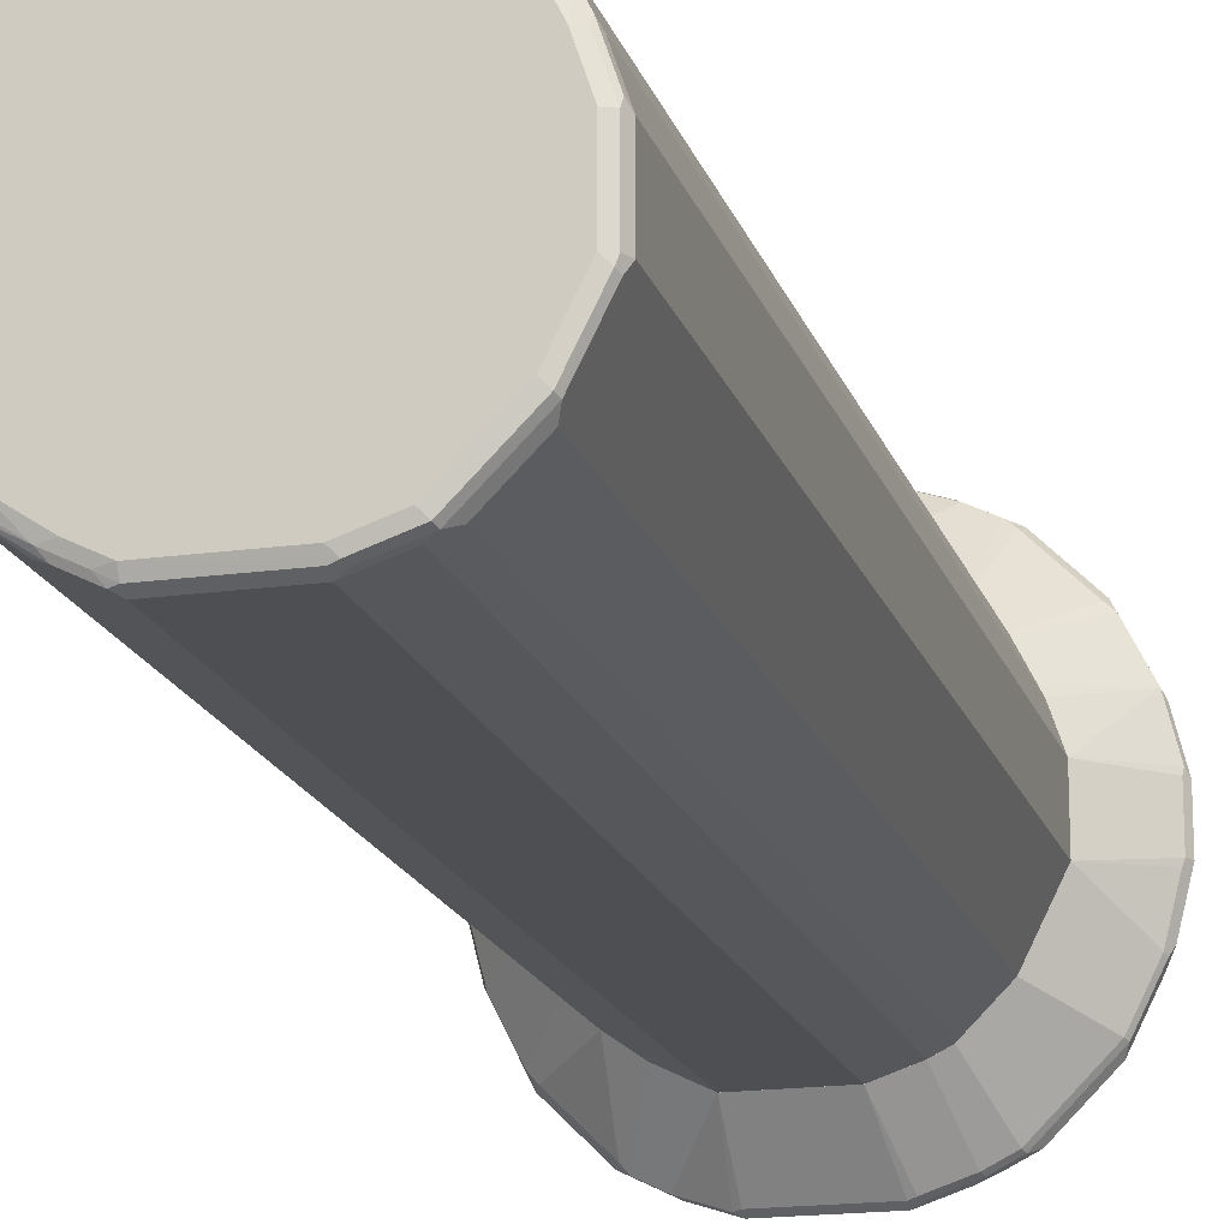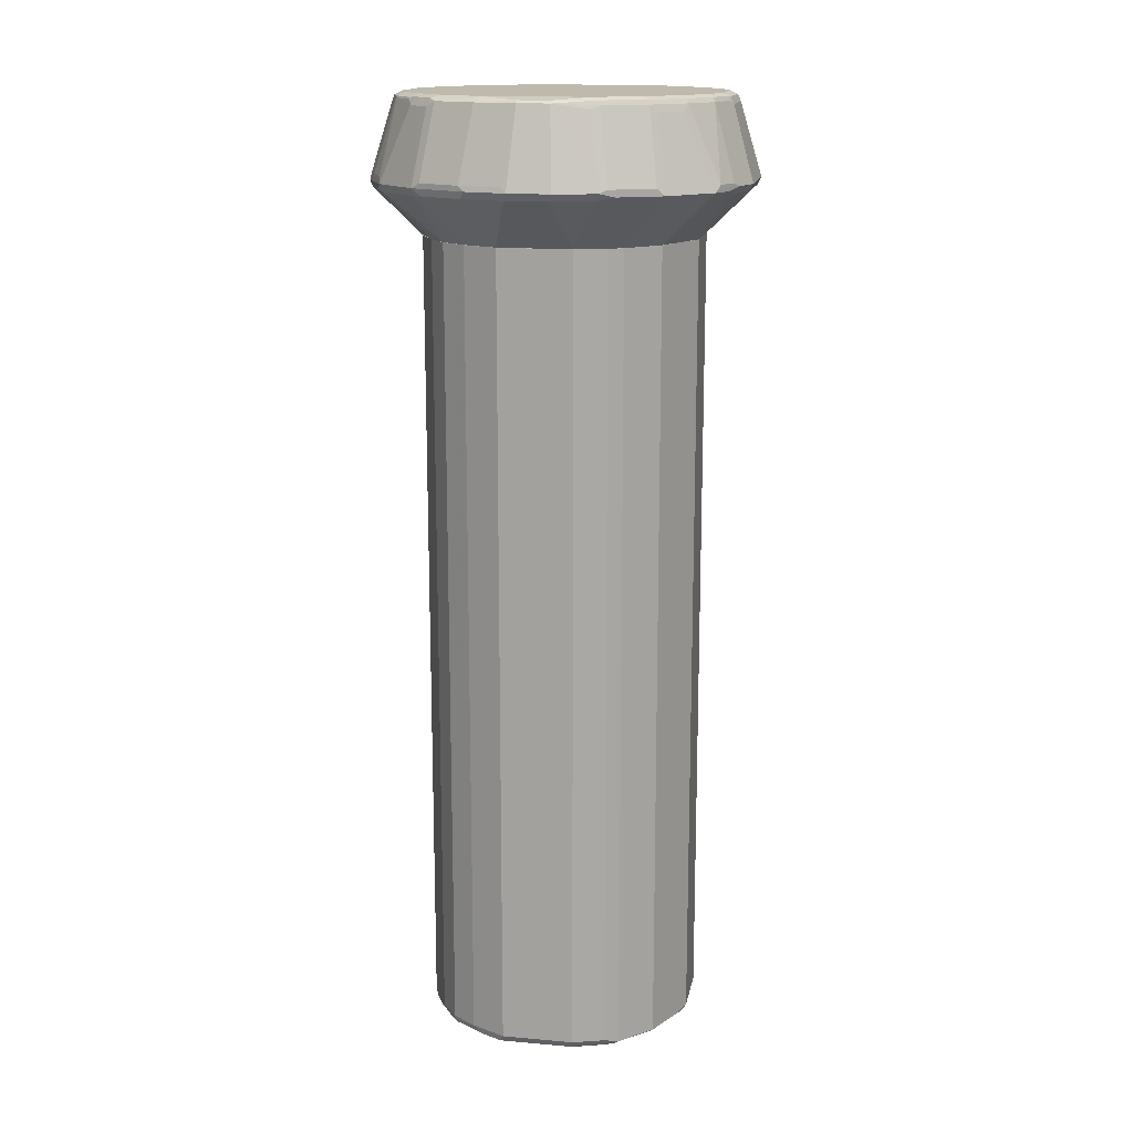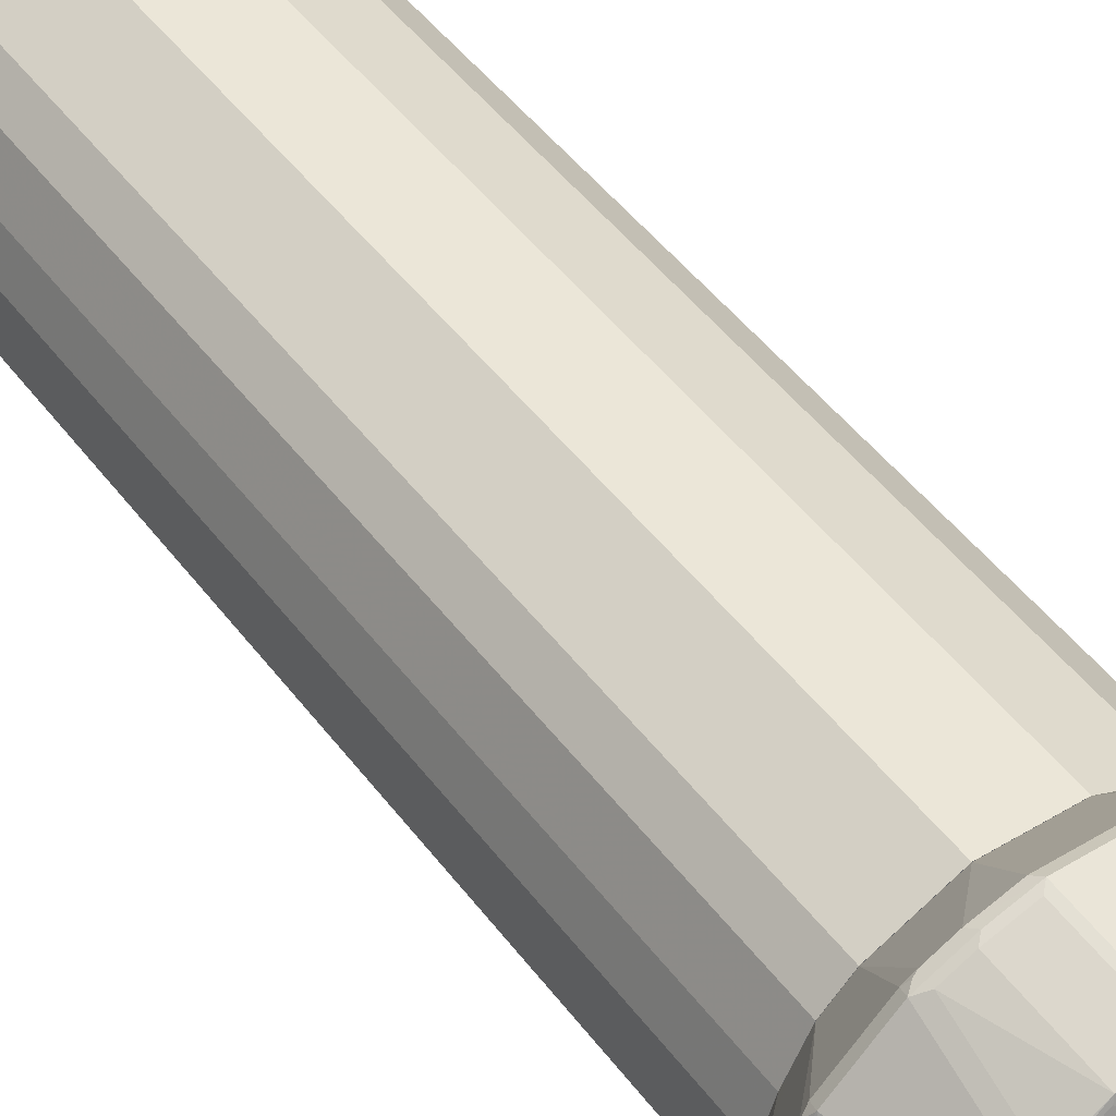
<metadata>
{"format":"obj","ext":"obj","renderer":"f3d","projection":"perspective","resolution":1024,"background":"white","views":[{"elev":-17.7,"azim":15.3,"up":"+Z"},{"elev":15.3,"azim":-79.5,"up":"+Y"},{"elev":46.4,"azim":145.5,"up":"+Z"}]}
</metadata>
<code>
v 0.08072 0.7669 -0.3633
v 0.06052 0.9081 -0.3229
v 0.1412 0.7669 -0.3431
v 0.09416 0.7602 -0.3565
v 0.09081 0.7518 -0.3532
v 0.08072 0.7534 -0.3565
v -0.09081 0.7568 -0.3582
v -0.08072 0.7669 -0.3633
v 0.05376 0.9216 -0.3161
v 0.07062 0.9182 -0.3128
v 0.1144 0.9216 -0.296
v 0.121 0.9081 -0.3027
v -0.06052 0.9081 -0.3229
v 0.1681 0.7736 -0.3296
v 0.1816 0.7669 -0.3229
v 0.1547 0.7602 -0.3363
v 0.06052 0.6616 -0.2623
v 0.1513 0.7518 -0.333
v -0.08072 0.7534 -0.3565
v -0.08072 0.6616 -0.2623
v -0.1513 0.7568 -0.338
v -0.1412 0.7669 -0.3431
v -0.1278 0.9216 -0.296
v 0.06052 0.9283 -0.3027
v -0.0672 0.9216 -0.3161
v 0.121 0.9283 -0.2825
v 0.1311 0.9182 -0.2926
v 0.2085 0.7736 -0.3094
v 0.1951 0.7602 -0.3161
v 0.121 0.6616 -0.2421
v 0.1917 0.7518 -0.3128
v 0.148 0.6616 -0.2287
v -0.148 0.6616 -0.2287
v -0.1917 0.7568 -0.3178
v -0.2085 0.7669 -0.3094
v -0.1564 0.777 -0.333
v -0.148 0.7803 -0.3363
v -0.121 0.9283 -0.2825
v -0.06052 0.9283 -0.3027
v -0.1883 0.7803 -0.3161
v -0.1967 0.777 -0.3128
v -0.1362 0.9182 -0.2926
v -0.1967 0.9182 -0.2522
v -0.1883 0.9216 -0.2556
v -0.2043 0.9233 -0.2421
v 0.1816 0.9283 -0.2421
v 0.1984 0.925 -0.2388
v 0.2085 0.9149 -0.2488
v 0.2287 0.9149 -0.2287
v 0.2892 0.7736 -0.2287
v 0.296 0.7602 -0.2152
v 0.2522 0.7518 -0.2522
v 0.2085 0.6616 -0.1681
v -0.1951 0.6616 -0.1951
v -0.2018 0.7518 -0.3052
v -0.2892 0.7669 -0.2287
v -0.2287 0.9081 -0.2287
v -0.2085 0.9081 -0.2488
v -0.1816 0.9283 -0.2421
v -0.2245 0.9233 -0.222
v 0.2421 0.9283 -0.1816
v 0.2388 0.925 -0.1984
v 0.2488 0.9149 -0.2085
v 0.3296 0.7736 -0.148
v 0.3431 0.7669 -0.121
v 0.3363 0.7602 -0.1345
v 0.333 0.7518 -0.1311
v 0.3128 0.7518 -0.1715
v 0.2926 0.7518 -0.2119
v 0.2287 0.6616 -0.1278
v -0.2287 0.6616 -0.148
v -0.296 0.7534 -0.2085
v -0.2825 0.7518 -0.2245
v -0.2926 0.7568 -0.2169
v -0.3296 0.7669 -0.148
v -0.3178 0.777 -0.1715
v -0.2976 0.777 -0.2119
v -0.2573 0.9182 -0.1917
v -0.2488 0.9081 -0.2085
v -0.2421 0.9283 -0.1816
v -0.2446 0.9233 -0.2018
v 0.2623 0.9283 -0.1412
v 0.296 0.9216 -0.09416
v 0.2892 0.9149 -0.1278
v 0.2522 0.9182 -0.1917
v 0.3633 0.7669 -0.04032
v 0.3027 0.9081 -0.1008
v 0.3532 0.7518 -0.05042
v 0.2623 0.6616 -0.06052
v -0.2623 0.6616 -0.08072
v -0.3363 0.7534 -0.1278
v -0.333 0.7568 -0.1362
v -0.3431 0.7669 -0.121
v -0.338 0.777 -0.1311
v -0.2976 0.9182 -0.1109
v -0.285 0.9233 -0.121
v -0.2648 0.9233 -0.1614
v -0.2623 0.9283 -0.1412
v 0.2825 0.9283 -0.1008
v 0.2993 0.925 -0.03698
v 0.3128 0.9182 -0.03022
v 0.3633 0.7669 0.04032
v 0.3582 0.7568 0.05042
v 0.3565 0.7534 -0.04032
v 0.2623 0.6616 0.04032
v -0.2623 0.6616 0.06052
v -0.3565 0.7534 -0.04708
v -0.3633 0.7669 -0.04032
v -0.3582 0.777 -0.05042
v -0.3178 0.9182 -0.03022
v -0.3128 0.9233 -0.03022
v -0.296 0.9216 -0.1008
v -0.2825 0.9283 -0.1008
v 0.2825 0.9283 0.1008
v 0.3027 0.9233 0.04288
v 0.3128 0.9182 0.03527
v 0.3431 0.7669 0.121
v 0.3027 0.9081 0.1008
v 0.3565 0.7534 0.04032
v 0.338 0.7568 0.1311
v 0.2421 0.6616 0.1008
v -0.2421 0.6616 0.121
v -0.3363 0.7534 0.1144
v -0.3565 0.7534 0.03357
v -0.3633 0.7669 0.04032
v -0.3178 0.9182 0.03022
v -0.3128 0.9233 0.03022
v -0.2825 0.9283 0.1008
v 0.296 0.9216 0.1076
v 0.2623 0.9283 0.1412
v 0.3363 0.7803 0.1278
v 0.3296 0.7669 0.148
v 0.3178 0.7568 0.1715
v 0.234 0.6616 0.1173
v -0.2287 0.6616 0.148
v -0.3296 0.7602 0.148
v -0.3431 0.7669 0.121
v -0.3027 0.9081 0.1008
v -0.296 0.9149 0.1144
v -0.2926 0.9233 0.1109
v -0.2623 0.9283 0.1412
v 0.2758 0.9216 0.148
v 0.296 0.7803 0.2085
v 0.2421 0.9283 0.1816
v 0.2892 0.7669 0.2287
v 0.2976 0.7568 0.2119
v 0.2138 0.6616 0.1577
v -0.2085 0.7602 0.3094
v -0.2892 0.7602 0.2287
v -0.1681 0.6616 0.2085
v -0.296 0.7736 0.2152
v -0.3363 0.7736 0.1345
v -0.2556 0.9149 0.1951
v -0.2522 0.9233 0.1917
v -0.2421 0.9283 0.1816
v 0.2556 0.9216 0.1883
v 0.2522 0.9182 0.1967
v 0.2926 0.777 0.2169
v 0.2421 0.9233 0.2043
v 0.1816 0.9283 0.2421
v 0.285 0.7518 0.222
v 0.2488 0.9081 0.2085
v 0.2287 0.9081 0.2287
v 0.2085 0.7669 0.3094
v 0.2085 0.6616 0.1681
v -0.1816 0.7669 0.3229
v -0.1951 0.7736 0.3161
v -0.1951 0.9149 0.2556
v -0.2085 0.9014 0.2488
v -0.2287 0.9014 0.2287
v -0.1278 0.6616 0.2287
v -0.1681 0.7602 0.3296
v -0.2488 0.9014 0.2085
v -0.1917 0.9233 0.2522
v -0.1816 0.9283 0.2421
v 0.222 0.9233 0.2245
v 0.121 0.9283 0.2825
v 0.2018 0.9233 0.2446
v 0.2043 0.7518 0.3027
v 0.2085 0.9081 0.2488
v 0.1967 0.7568 0.3128
v 0.1917 0.9182 0.2573
v 0.1917 0.777 0.3178
v 0.1513 0.777 0.338
v 0.1412 0.7669 0.3431
v 0.1564 0.7568 0.333
v 0.1681 0.6616 0.2085
v -0.1412 0.7669 0.3431
v -0.1547 0.7736 0.3363
v -0.1345 0.9149 0.296
v -0.06052 0.6616 0.2623
v -0.1513 0.7568 0.333
v -0.09081 0.7568 0.3532
v -0.08072 0.7669 0.3633
v -0.1311 0.9233 0.2926
v -0.121 0.9283 0.2825
v 0.121 0.9216 0.296
v 0.1345 0.9216 0.2892
v 0.06052 0.9283 0.3027
v 0.1311 0.9182 0.2976
v 0.1883 0.7534 0.3161
v 0.09081 0.777 0.3582
v 0.08072 0.7669 0.3633
v 0.148 0.7534 0.3363
v 0.1652 0.6616 0.21
v -0.06052 0.9081 0.3229
v -0.07396 0.9149 0.3161
v -0.07062 0.9233 0.3128
v -0.07396 0.7534 0.3565
v -0.1345 0.7534 0.3363
v 0.06052 0.6616 0.2623
v -0.06052 0.9283 0.3027
v 0.06052 0.9216 0.3161
v 0.07062 0.9182 0.3178
v 0.0874 0.7534 0.3565
v 0.06052 0.9081 0.3229
v -0.06052 0.9216 0.3161
v 0.2624 0.6614 -0.0605
v 0.2085 0.6614 -0.1682
v 0.2624 0.6614 0.04032
v 0.2624 -0.9081 -0.0605
v 0.148 0.6614 -0.2287
v 0.2085 -0.9014 -0.1682
v 0.2422 0.6614 0.1009
v 0.2624 -0.9081 0.04032
v 0.2573 -0.9182 0.05044
v 0.2556 -0.9215 -0.0605
v 0.2522 -0.9232 -0.07062
v 0.2556 -0.9148 -0.07396
v 0.1211 0.6614 -0.2422
v 0.148 -0.9014 -0.2287
v 0.2153 -0.9148 -0.1547
v 0.2085 0.6614 0.1682
v 0.2422 -0.9081 0.1009
v 0.2371 -0.9182 0.111
v 0.2556 -0.9215 0.04032
v 0.2422 -0.9282 0.04032
v 0.2422 -0.9282 -0.0605
v 0.2321 -0.9232 -0.111
v 0.0605 0.6614 -0.2624
v 0.1211 -0.9081 -0.2422
v 0.1345 -0.9148 -0.2354
v 0.2119 -0.9232 -0.1513
v 0.1312 -0.9232 -0.2321
v 0.1682 0.6614 0.2085
v 0.2085 -0.9081 0.1682
v 0.2169 -0.9182 0.1513
v 0.2043 -0.9232 0.1614
v 0.2245 -0.9232 0.1211
v 0.2354 -0.9215 0.1009
v 0.222 -0.9282 0.1009
v 0.2018 -0.9282 -0.1412
v -0.08069 0.6614 -0.2624
v 0.0605 -0.9081 -0.2624
v 0.07396 -0.9148 -0.2556
v 0.1211 -0.9282 -0.222
v 0.07062 -0.9232 -0.2522
v 0.0605 0.6614 0.2624
v 0.1682 -0.9081 0.2085
v 0.1639 -0.9232 0.2018
v 0.2018 -0.9282 0.1412
v -0.148 0.6614 -0.2287
v -0.08069 -0.9081 -0.2624
v 0.0605 -0.9215 -0.2556
v -0.09081 -0.9182 -0.2573
v 0.0605 -0.9282 -0.2422
v -0.08069 -0.9215 -0.2556
v -0.08069 -0.9282 -0.2422
v -0.0605 0.6614 0.2624
v 0.0605 -0.9081 0.2624
v 0.1564 -0.9182 0.2119
v 0.148 -0.9215 0.2153
v 0.1412 -0.9282 0.2018
v -0.1951 0.6614 -0.1951
v -0.148 -0.9081 -0.2287
v -0.1312 -0.9182 -0.2371
v -0.1009 -0.9232 -0.2447
v -0.1211 -0.9282 -0.222
v -0.1682 0.6614 0.2085
v -0.0605 -0.9081 0.2624
v 0.06723 -0.9215 0.2556
v 0.07566 -0.9182 0.2522
v 0.0605 -0.9282 0.2422
v -0.2287 0.6614 -0.148
v -0.1951 -0.9081 -0.1951
v -0.1917 -0.9182 -0.1968
v -0.1412 -0.9232 -0.2245
v -0.1816 -0.9282 -0.1816
v -0.2287 0.6614 0.148
v -0.1682 -0.9148 0.2085
v -0.08742 -0.9148 0.2489
v -0.07062 -0.9182 0.2522
v -0.05378 -0.9215 0.2556
v -0.0605 -0.9282 0.2422
v -0.2624 0.6614 -0.08069
v -0.2287 -0.9081 -0.148
v -0.2321 -0.9182 -0.1362
v -0.1951 -0.9215 -0.1883
v -0.222 -0.9282 -0.1211
v -0.222 -0.9232 -0.1438
v -0.2422 0.6614 0.1211
v -0.2287 -0.9148 0.148
v -0.158 -0.9249 0.1984
v -0.1513 -0.9182 0.2119
v -0.111 -0.9182 0.2321
v -0.07735 -0.9249 0.2388
v -0.1412 -0.9282 0.2018
v -0.2624 0.6614 0.0605
v -0.2624 -0.9081 -0.08069
v -0.2522 -0.9182 -0.09584
v -0.2354 -0.9215 -0.1278
v -0.2422 -0.9282 -0.08069
v -0.2422 -0.9081 0.1211
v -0.2321 -0.9182 0.1312
v -0.2186 -0.9249 0.1379
v -0.1177 -0.9249 0.2186
v -0.222 -0.9282 0.1211
v -0.2624 -0.9081 0.0605
v -0.2556 -0.9215 -0.08742
v -0.2422 -0.9282 0.0605
v -0.2522 -0.9182 0.07062
v -0.2354 -0.9215 0.1143
v -0.2556 -0.9215 0.05378
f 1 2 12
f 1 12 3
f 1 3 16
f 1 16 4
f 1 4 5
f 1 5 6
f 1 6 7
f 1 7 8
f 1 8 13
f 1 13 2
f 2 9 10
f 2 10 11
f 2 11 12
f 2 13 25
f 2 25 9
f 3 12 14
f 3 14 28
f 3 28 15
f 3 15 29
f 3 29 16
f 4 16 18
f 4 18 5
f 5 17 6
f 5 18 30
f 5 30 17
f 6 17 20
f 6 20 19
f 6 19 7
f 7 19 20
f 7 20 21
f 7 21 22
f 7 22 8
f 8 22 23
f 8 23 13
f 9 24 11
f 9 11 10
f 9 25 39
f 9 39 24
f 11 26 27
f 11 27 12
f 11 24 26
f 12 27 28
f 12 28 14
f 13 23 25
f 15 28 29
f 16 29 18
f 17 30 32
f 17 32 53
f 17 53 70
f 17 70 89
f 17 89 105
f 17 105 121
f 17 121 134
f 17 134 147
f 17 147 165
f 17 165 187
f 17 187 205
f 17 205 211
f 17 211 191
f 17 191 171
f 17 171 150
f 17 150 135
f 17 135 122
f 17 122 106
f 17 106 90
f 17 90 71
f 17 71 54
f 17 54 33
f 17 33 20
f 18 29 31
f 18 31 32
f 18 32 30
f 20 33 21
f 21 33 34
f 21 34 35
f 21 35 22
f 22 36 37
f 22 37 23
f 22 35 36
f 23 38 39
f 23 39 25
f 23 37 40
f 23 40 41
f 23 41 42
f 23 42 43
f 23 43 44
f 23 44 45
f 23 45 38
f 24 39 38
f 24 38 59
f 24 59 80
f 24 80 98
f 24 98 113
f 24 113 128
f 24 128 141
f 24 141 155
f 24 155 175
f 24 175 196
f 24 196 212
f 24 212 199
f 24 199 177
f 24 177 160
f 24 160 144
f 24 144 130
f 24 130 114
f 24 114 99
f 24 99 82
f 24 82 61
f 24 61 46
f 24 46 26
f 26 46 47
f 26 47 27
f 27 47 48
f 27 48 28
f 28 48 49
f 28 49 50
f 28 50 51
f 28 51 29
f 29 51 52
f 29 52 31
f 31 52 32
f 32 52 53
f 33 54 55
f 33 55 34
f 34 55 35
f 35 41 36
f 35 55 73
f 35 73 56
f 35 56 57
f 35 57 58
f 35 58 42
f 35 42 41
f 36 41 40
f 36 40 37
f 38 45 59
f 42 58 43
f 43 58 45
f 43 45 44
f 45 58 57
f 45 57 60
f 45 60 80
f 45 80 59
f 46 61 62
f 46 62 47
f 47 62 49
f 47 49 48
f 49 62 63
f 49 63 50
f 50 64 51
f 50 63 84
f 50 84 64
f 51 64 65
f 51 65 66
f 51 66 67
f 51 67 68
f 51 68 69
f 51 69 52
f 52 69 53
f 53 69 68
f 53 68 70
f 54 71 72
f 54 72 73
f 54 73 55
f 56 73 74
f 56 74 72
f 56 72 75
f 56 75 76
f 56 76 77
f 56 77 78
f 56 78 79
f 56 79 57
f 57 79 81
f 57 81 60
f 60 81 80
f 61 82 83
f 61 83 62
f 62 83 84
f 62 84 85
f 62 85 63
f 63 85 84
f 64 84 87
f 64 87 65
f 65 86 88
f 65 88 67
f 65 67 66
f 65 87 86
f 67 88 89
f 67 89 70
f 67 70 68
f 71 90 72
f 72 91 92
f 72 92 75
f 72 74 73
f 72 90 91
f 75 92 93
f 75 93 94
f 75 94 76
f 76 94 78
f 76 78 77
f 78 81 79
f 78 94 95
f 78 95 96
f 78 96 97
f 78 97 81
f 80 81 97
f 80 97 96
f 80 96 98
f 82 99 83
f 83 99 100
f 83 100 101
f 83 101 87
f 83 87 84
f 86 102 103
f 86 103 104
f 86 104 88
f 86 87 101
f 86 101 116
f 86 116 102
f 88 104 89
f 89 104 119
f 89 119 105
f 90 106 124
f 90 124 107
f 90 107 91
f 91 107 108
f 91 108 93
f 91 93 92
f 93 108 109
f 93 109 94
f 94 109 110
f 94 110 95
f 95 110 111
f 95 111 112
f 95 112 96
f 96 112 113
f 96 113 98
f 99 114 100
f 100 114 115
f 100 115 116
f 100 116 101
f 102 117 120
f 102 120 103
f 102 116 118
f 102 118 117
f 103 119 104
f 103 120 105
f 103 105 119
f 105 120 121
f 106 122 123
f 106 123 124
f 107 124 125
f 107 125 108
f 108 125 126
f 108 126 110
f 108 110 109
f 110 126 127
f 110 127 111
f 111 127 128
f 111 128 113
f 111 113 112
f 114 129 115
f 114 130 129
f 115 129 116
f 116 129 118
f 117 131 132
f 117 132 120
f 117 118 129
f 117 129 131
f 120 132 133
f 120 133 147
f 120 147 134
f 120 134 121
f 122 135 136
f 122 136 123
f 123 136 137
f 123 137 125
f 123 125 124
f 125 137 126
f 126 137 138
f 126 138 139
f 126 139 140
f 126 140 127
f 127 140 128
f 128 140 141
f 129 130 144
f 129 144 142
f 129 142 143
f 129 143 131
f 131 143 132
f 132 143 145
f 132 145 133
f 133 145 146
f 133 146 147
f 135 148 149
f 135 149 136
f 135 150 148
f 136 149 151
f 136 151 137
f 137 152 139
f 137 139 138
f 137 151 152
f 139 152 151
f 139 151 153
f 139 153 154
f 139 154 140
f 140 154 141
f 141 154 155
f 142 144 156
f 142 156 143
f 143 156 157
f 143 157 158
f 143 158 145
f 144 159 156
f 144 160 176
f 144 176 159
f 145 161 146
f 145 158 157
f 145 157 162
f 145 162 163
f 145 163 164
f 145 164 179
f 145 179 161
f 146 161 165
f 146 165 147
f 148 166 167
f 148 167 168
f 148 168 169
f 148 169 170
f 148 170 149
f 148 150 171
f 148 171 191
f 148 191 172
f 148 172 188
f 148 188 166
f 149 170 173
f 149 173 153
f 149 153 151
f 153 173 170
f 153 170 168
f 153 168 174
f 153 174 154
f 154 174 175
f 154 175 155
f 156 159 157
f 157 159 162
f 159 176 163
f 159 163 162
f 160 177 178
f 160 178 176
f 161 179 187
f 161 187 165
f 163 176 178
f 163 178 180
f 163 180 164
f 164 181 179
f 164 180 182
f 164 182 183
f 164 183 184
f 164 184 185
f 164 185 186
f 164 186 181
f 166 188 189
f 166 189 167
f 167 189 190
f 167 190 168
f 168 170 169
f 168 190 174
f 172 191 192
f 172 192 193
f 172 193 194
f 172 194 188
f 174 190 195
f 174 195 175
f 175 195 196
f 177 197 198
f 177 198 178
f 177 199 197
f 178 198 200
f 178 200 182
f 178 182 180
f 179 181 201
f 179 201 187
f 181 186 204
f 181 204 201
f 182 200 183
f 183 200 184
f 184 200 214
f 184 214 202
f 184 202 203
f 184 203 185
f 185 203 204
f 185 204 186
f 187 201 205
f 188 194 190
f 188 190 189
f 190 194 206
f 190 206 207
f 190 207 208
f 190 208 195
f 191 209 210
f 191 210 192
f 191 211 215
f 191 215 209
f 192 210 209
f 192 209 193
f 193 209 194
f 194 203 216
f 194 216 206
f 194 209 215
f 194 215 203
f 195 208 212
f 195 212 196
f 197 200 198
f 197 199 213
f 197 213 214
f 197 214 200
f 199 212 217
f 199 217 213
f 201 204 205
f 202 214 216
f 202 216 203
f 203 215 204
f 204 215 211
f 204 211 205
f 206 217 208
f 206 208 207
f 206 216 214
f 206 214 217
f 208 217 212
f 213 217 214
f 218 219 222
f 218 222 230
f 218 230 240
f 218 240 253
f 218 253 262
f 218 262 274
f 218 274 284
f 218 284 295
f 218 295 308
f 218 308 301
f 218 301 289
f 218 289 279
f 218 279 269
f 218 269 258
f 218 258 245
f 218 245 233
f 218 233 224
f 218 224 220
f 218 220 225
f 218 225 221
f 218 221 229
f 218 229 232
f 218 232 223
f 218 223 219
f 219 223 231
f 219 231 222
f 220 224 234
f 220 234 225
f 221 225 226
f 221 226 227
f 221 227 228
f 221 228 229
f 222 231 242
f 222 242 241
f 222 241 230
f 223 232 242
f 223 242 231
f 224 233 246
f 224 246 234
f 225 234 235
f 225 235 226
f 226 235 250
f 226 250 236
f 226 236 227
f 227 236 228
f 228 237 238
f 228 238 252
f 228 252 239
f 228 239 232
f 228 232 229
f 228 236 237
f 230 241 254
f 230 254 240
f 232 239 243
f 232 243 244
f 232 244 242
f 233 245 259
f 233 259 246
f 234 246 235
f 235 247 248
f 235 248 249
f 235 249 250
f 235 246 247
f 236 250 251
f 236 251 237
f 237 251 261
f 237 261 273
f 237 273 283
f 237 283 294
f 237 294 307
f 237 307 317
f 237 317 320
f 237 320 312
f 237 312 299
f 237 299 288
f 237 288 278
f 237 278 268
f 237 268 266
f 237 266 256
f 237 256 252
f 237 252 238
f 239 252 243
f 240 254 263
f 240 263 253
f 241 242 255
f 241 255 254
f 242 244 257
f 242 257 255
f 243 252 244
f 244 252 256
f 244 256 266
f 244 266 257
f 245 258 270
f 245 270 259
f 246 259 260
f 246 260 248
f 246 248 247
f 248 260 273
f 248 273 261
f 248 261 251
f 248 251 249
f 249 251 250
f 253 263 275
f 253 275 262
f 254 255 257
f 254 257 264
f 254 264 265
f 254 265 263
f 257 267 264
f 257 266 268
f 257 268 267
f 258 269 280
f 258 280 270
f 259 270 282
f 259 282 271
f 259 271 260
f 260 271 272
f 260 272 273
f 262 275 285
f 262 285 274
f 263 265 276
f 263 276 275
f 264 267 265
f 265 267 277
f 265 277 287
f 265 287 276
f 267 268 277
f 268 278 287
f 268 287 277
f 269 279 290
f 269 290 291
f 269 291 280
f 270 280 293
f 270 293 281
f 270 281 282
f 271 282 281
f 271 281 272
f 272 281 283
f 272 283 273
f 274 285 296
f 274 296 284
f 275 276 286
f 275 286 285
f 276 287 286
f 278 288 287
f 279 289 302
f 279 302 290
f 280 291 292
f 280 292 293
f 281 293 294
f 281 294 283
f 284 296 309
f 284 309 295
f 285 286 296
f 286 297 296
f 286 287 298
f 286 298 311
f 286 311 297
f 287 288 298
f 288 299 300
f 288 300 298
f 289 301 313
f 289 313 302
f 290 302 315
f 290 315 303
f 290 303 304
f 290 304 305
f 290 305 292
f 290 292 291
f 292 305 316
f 292 316 306
f 292 306 294
f 292 294 293
f 294 306 316
f 294 316 307
f 295 309 318
f 295 318 308
f 296 297 310
f 296 310 309
f 297 311 319
f 297 319 310
f 298 300 311
f 299 312 319
f 299 319 311
f 299 311 300
f 301 308 318
f 301 318 313
f 302 313 314
f 302 314 315
f 303 315 317
f 303 317 307
f 303 307 316
f 303 316 305
f 303 305 304
f 309 310 319
f 309 319 323
f 309 323 318
f 312 320 323
f 312 323 319
f 313 318 321
f 313 321 314
f 314 321 323
f 314 323 322
f 314 322 317
f 314 317 315
f 317 322 323
f 317 323 320
f 318 323 321

</code>
